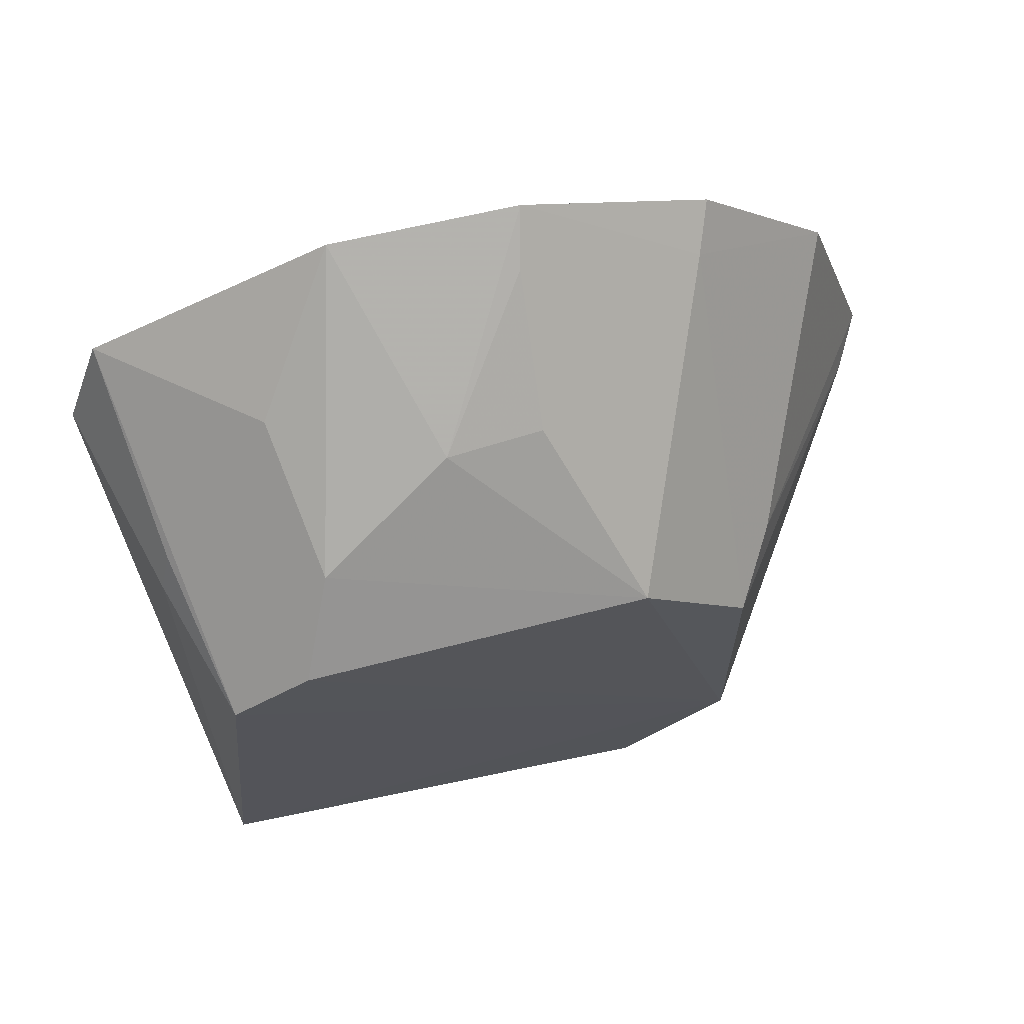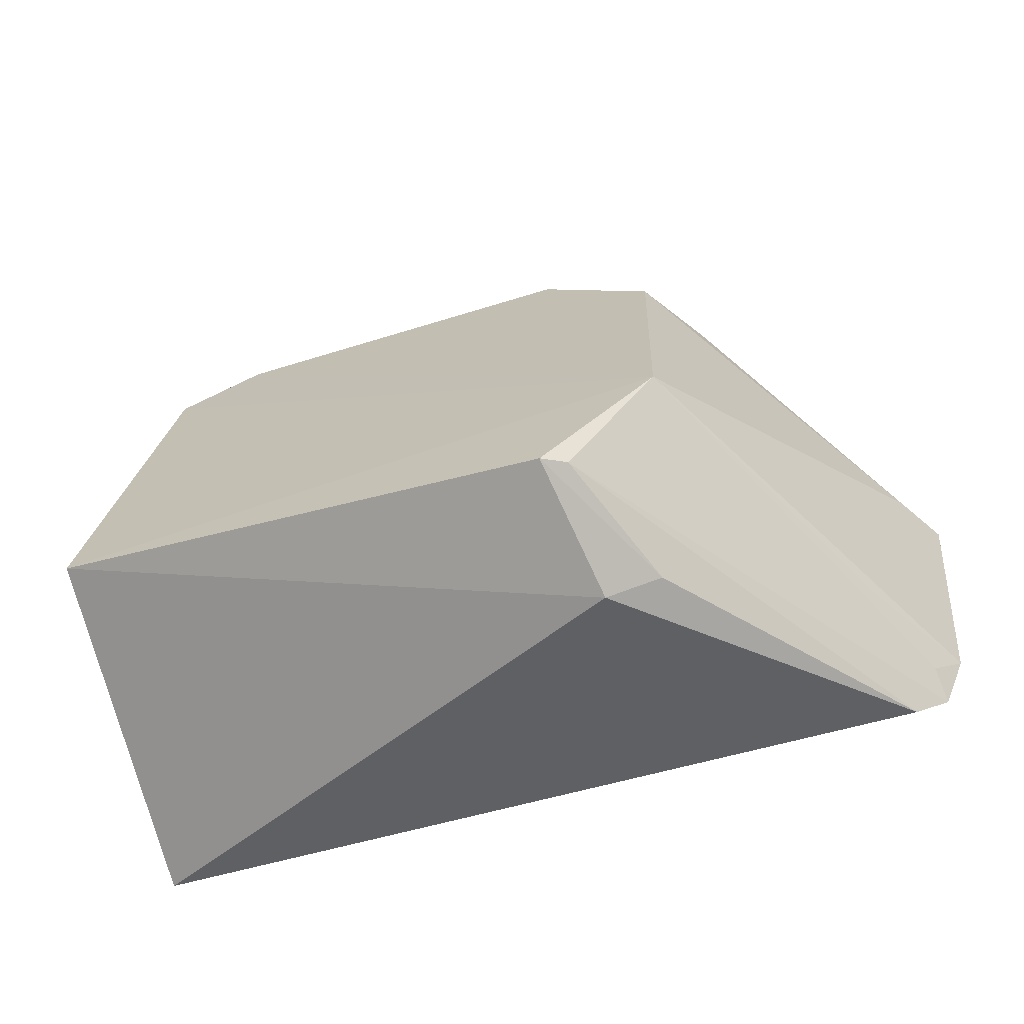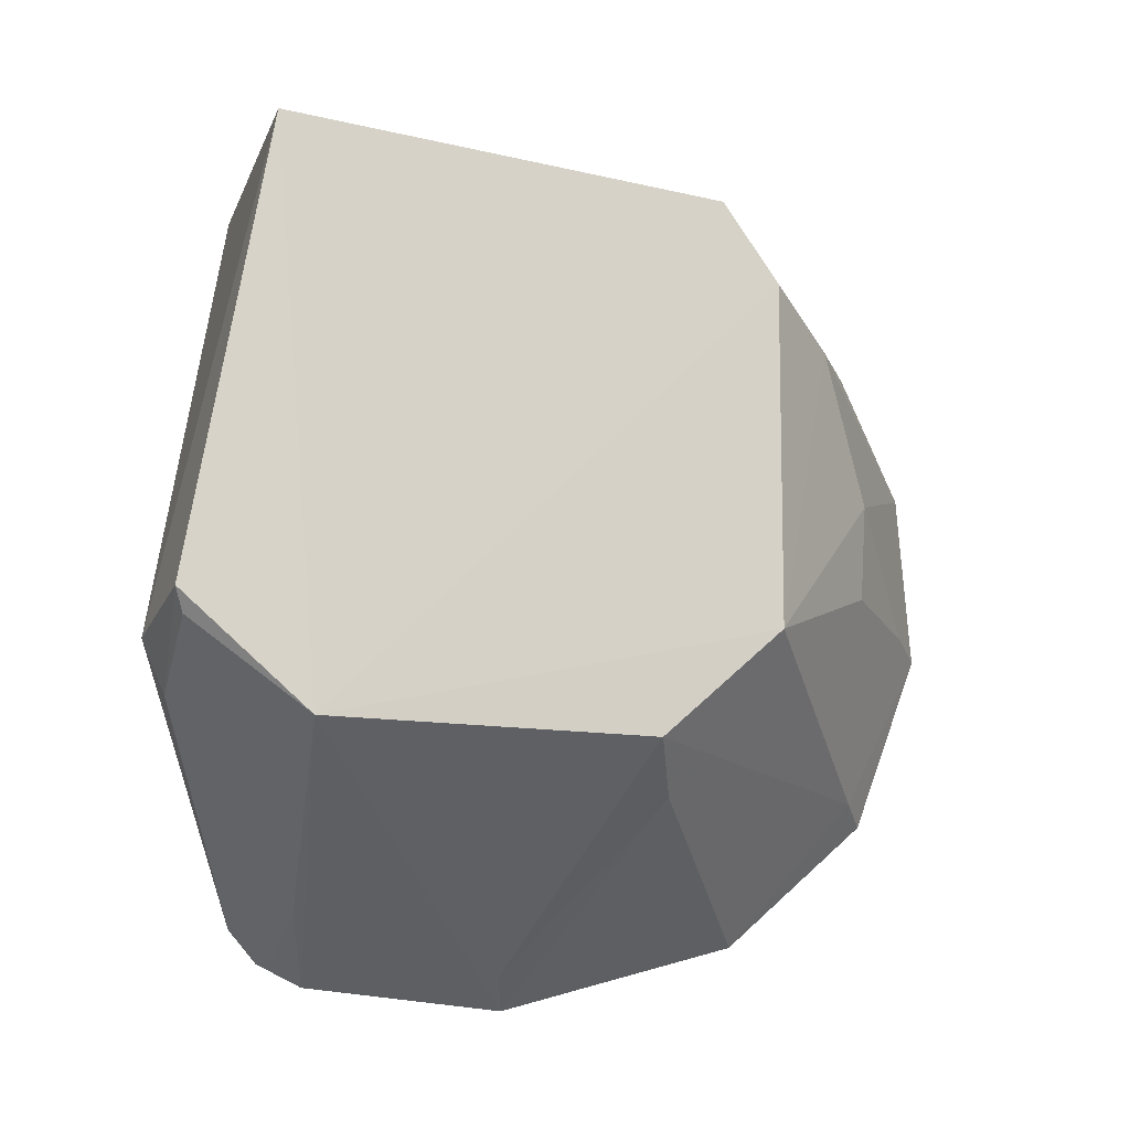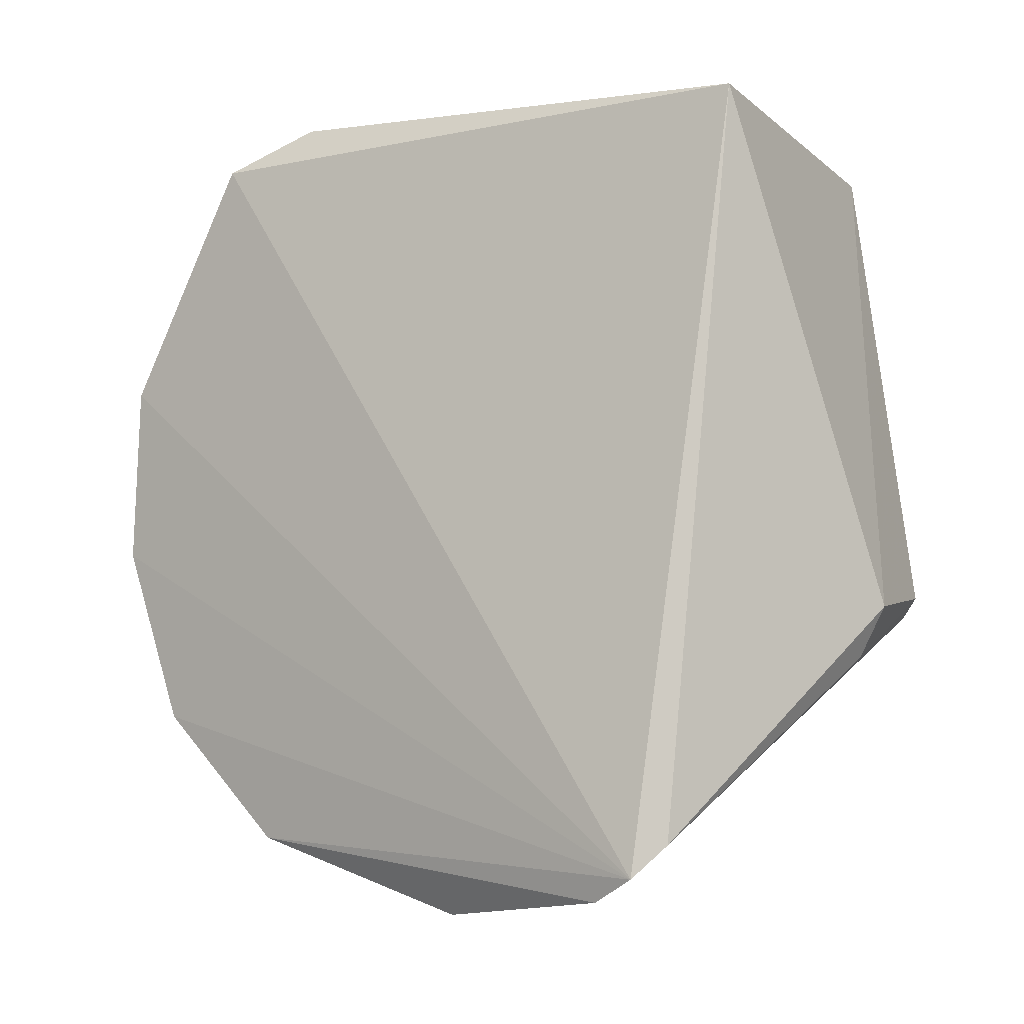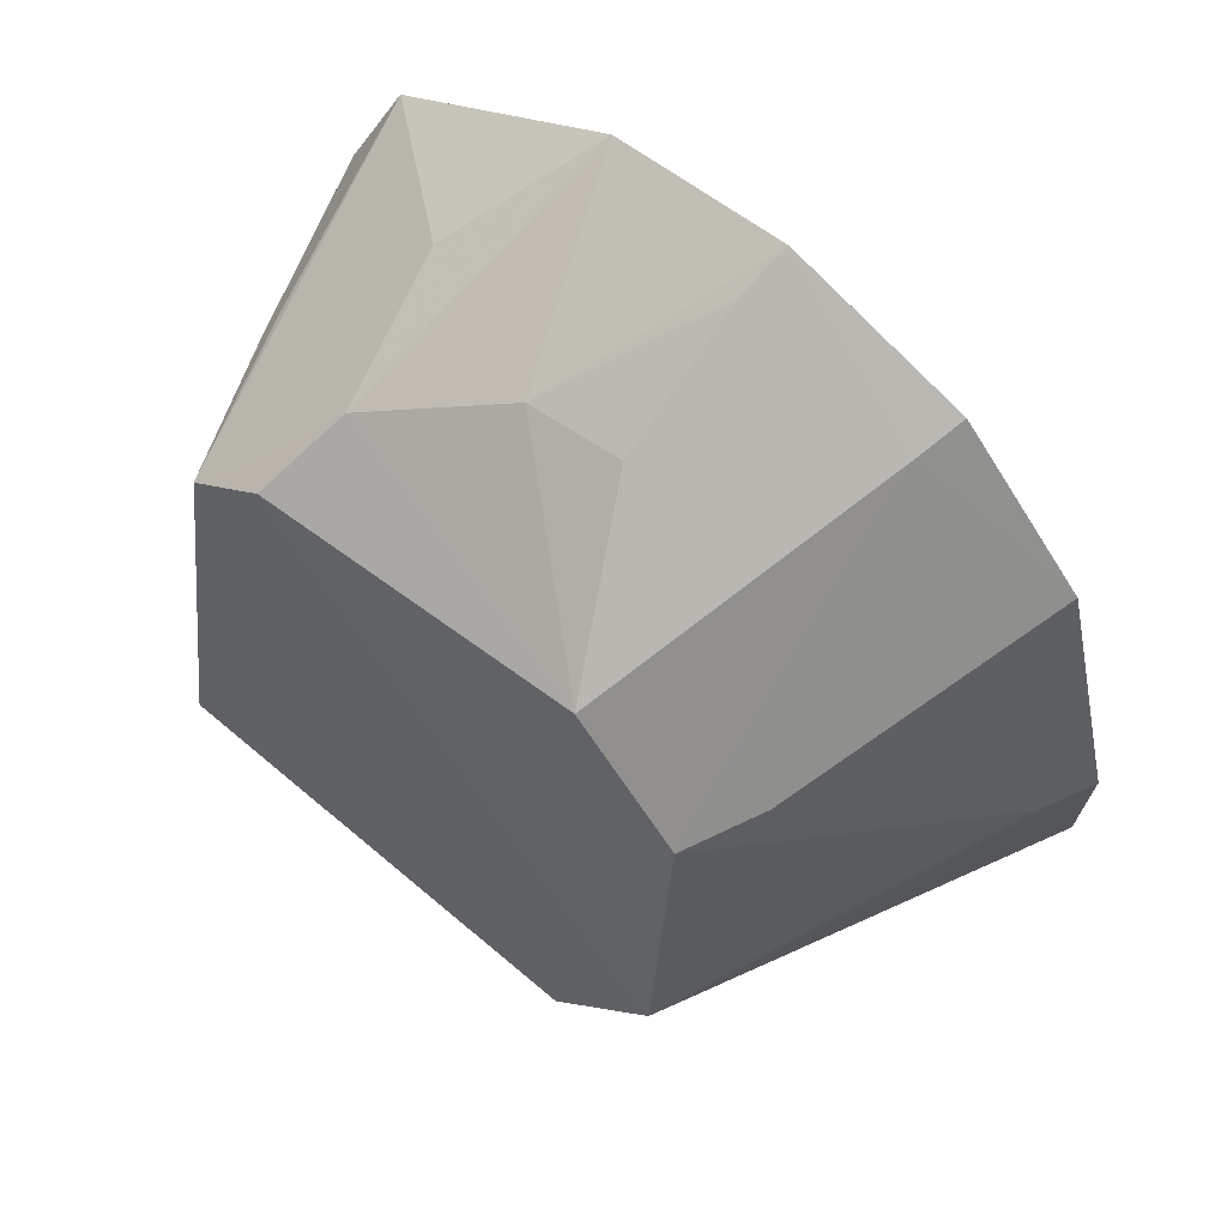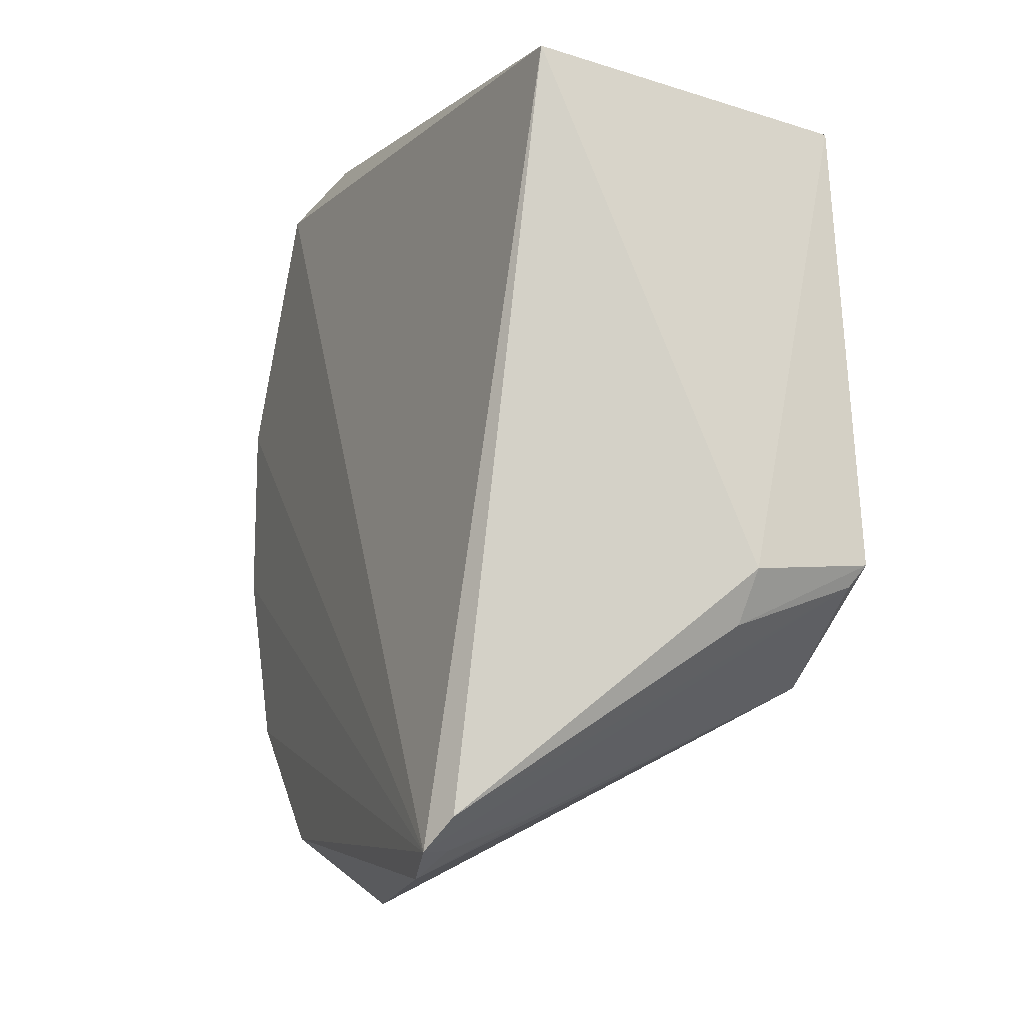
<metadata>
{"format":"obj","ext":"obj","renderer":"f3d","projection":"perspective","resolution":1024,"background":"white","views":[{"elev":72.6,"azim":78.4,"up":"+Y"},{"elev":-65.9,"azim":109.6,"up":"+Y"},{"elev":-16.5,"azim":79.6,"up":"+Z"},{"elev":-5.2,"azim":-55.9,"up":"+Z"},{"elev":60.4,"azim":130.3,"up":"+Y"},{"elev":-9.6,"azim":-24.4,"up":"+Z"}]}
</metadata>
<code>
v 0.2199 -0.1111 0.1073
v 0.217 -0.1272 0.006547
v 0.2093 -0.004675 0.00578
v 0.1369 0.04418 0.05874
v 0.1458 -0.1176 0.1142
v 0.128 -0.09417 -0.05907
v 0.2139 -0.01677 0.09725
v 0.1873 -0.1329 0.003446
v 0.2151 -0.09969 -0.01738
v 0.1362 0.001023 -0.04907
v 0.1374 0.01545 0.1113
v 0.1953 0.01001 0.07206
v 0.1294 -0.1107 -0.04689
v 0.2124 -0.004777 0.08002
v 0.1256 -0.1042 -0.05379
v 0.1371 0.03185 -0.02089
v 0.1376 -0.05113 -0.06438
v 0.1436 -0.004181 0.1201
v 0.1483 0.04019 0.02115
v 0.164 0.0233 0.07813
v 0.1853 -0.1278 -0.007834
v 0.1525 -0.09821 -0.04625
v 0.2137 -0.1254 0.001834
v 0.2094 -0.03013 -0.0177
v 0.1372 0.04648 0.01884
v 0.1838 -0.01143 0.1077
v 0.179 0.02299 0.04278
v 0.1324 -0.1007 -0.05343
v 0.1469 0.02691 -0.01753
v 0.1931 -0.0254 -0.02665
v 0.1492 -0.05341 -0.05838
v 0.18 -0.003831 0.1048
v 0.1768 0.02223 0.02218
f 8 2 1
f 8 1 5
f 9 7 1
f 9 1 2
f 13 8 5
f 14 9 3
f 14 7 9
f 14 12 7
f 14 3 12
f 15 10 6
f 15 11 4
f 15 13 5
f 15 5 11
f 16 10 15
f 17 9 6
f 17 6 10
f 18 11 5
f 18 5 1
f 20 11 7
f 20 7 12
f 20 12 4
f 20 4 11
f 21 2 8
f 21 8 13
f 22 6 9
f 23 15 9
f 23 13 15
f 23 21 13
f 23 9 2
f 23 2 21
f 24 3 9
f 25 16 15
f 25 15 4
f 25 19 3
f 26 18 1
f 26 1 7
f 27 12 3
f 27 4 12
f 27 25 4
f 27 19 25
f 28 15 6
f 28 6 22
f 28 22 9
f 28 9 15
f 29 3 24
f 29 25 3
f 29 16 25
f 29 10 16
f 30 17 10
f 30 29 24
f 30 10 29
f 31 24 9
f 31 9 17
f 31 30 24
f 31 17 30
f 32 26 7
f 32 7 11
f 32 11 18
f 32 18 26
f 33 27 3
f 33 3 19
f 33 19 27

</code>
